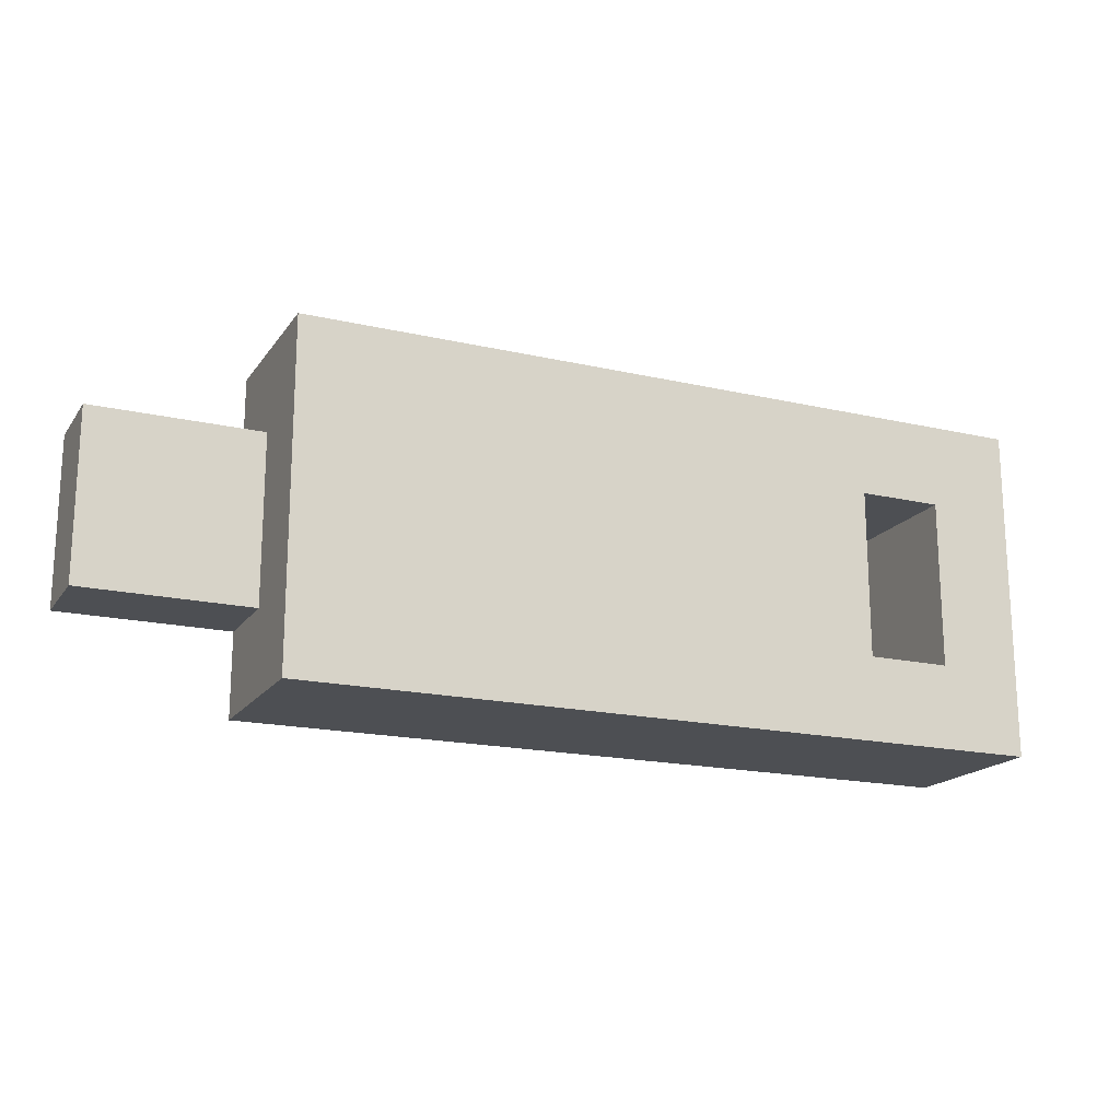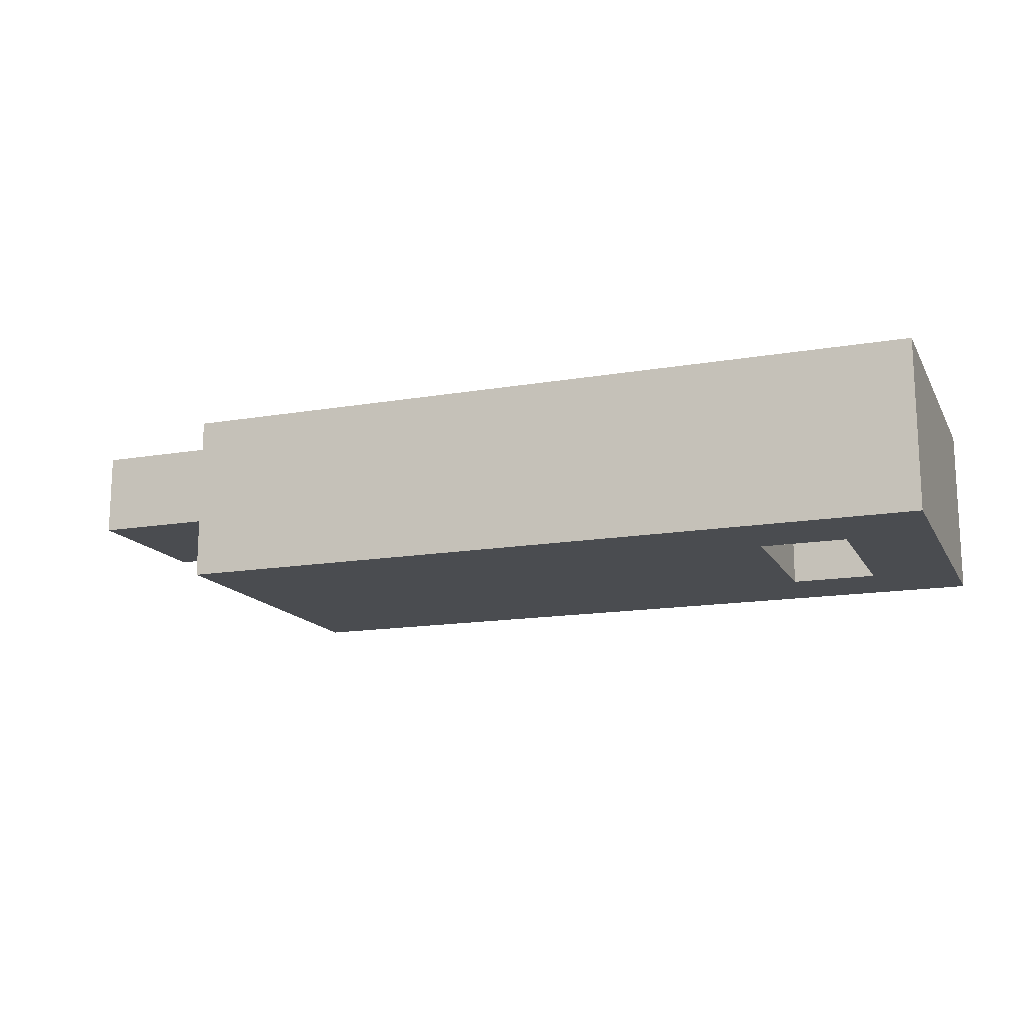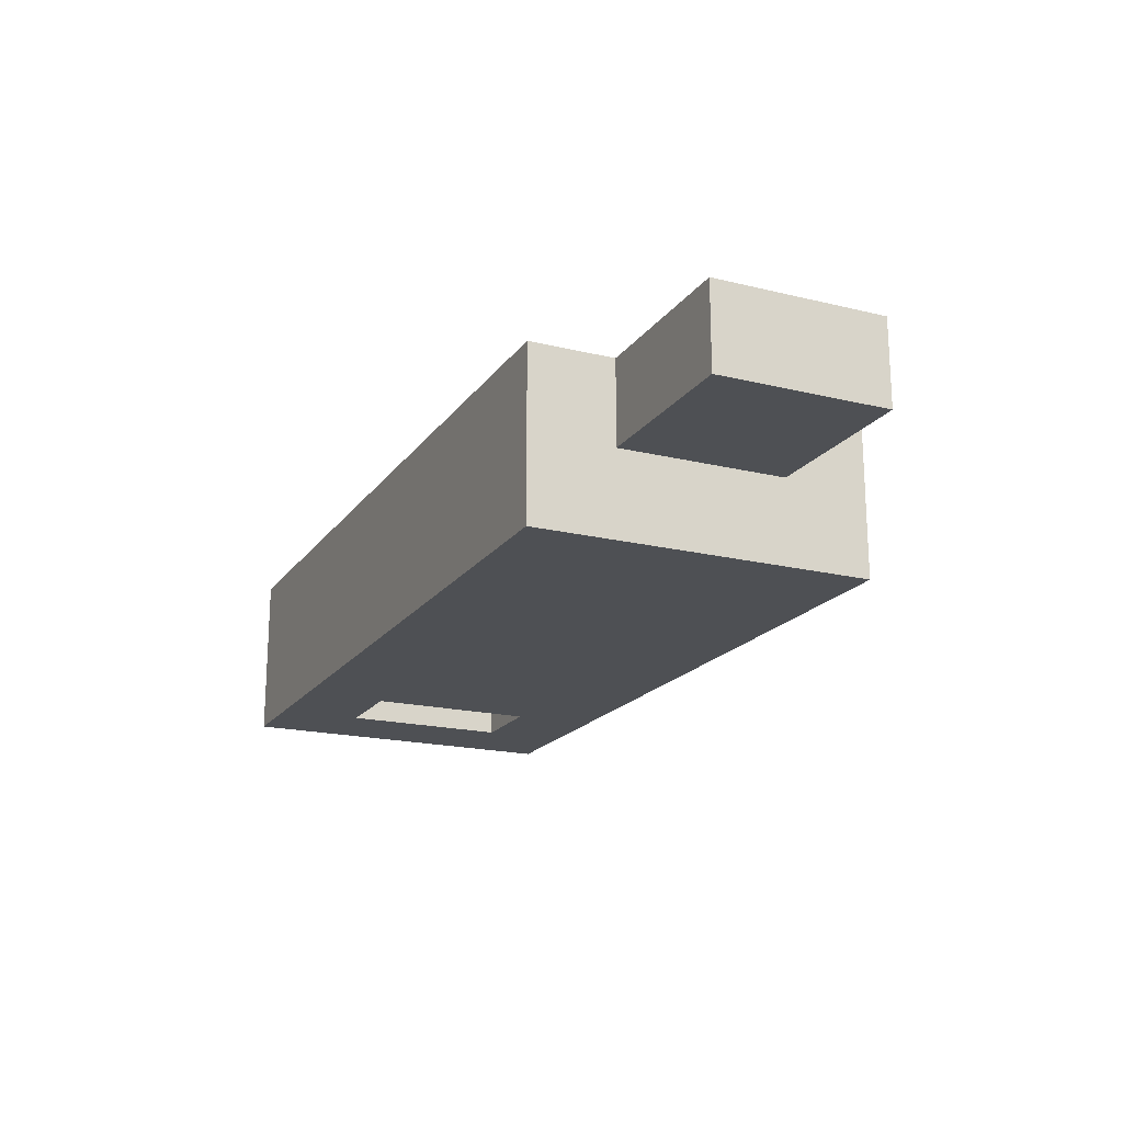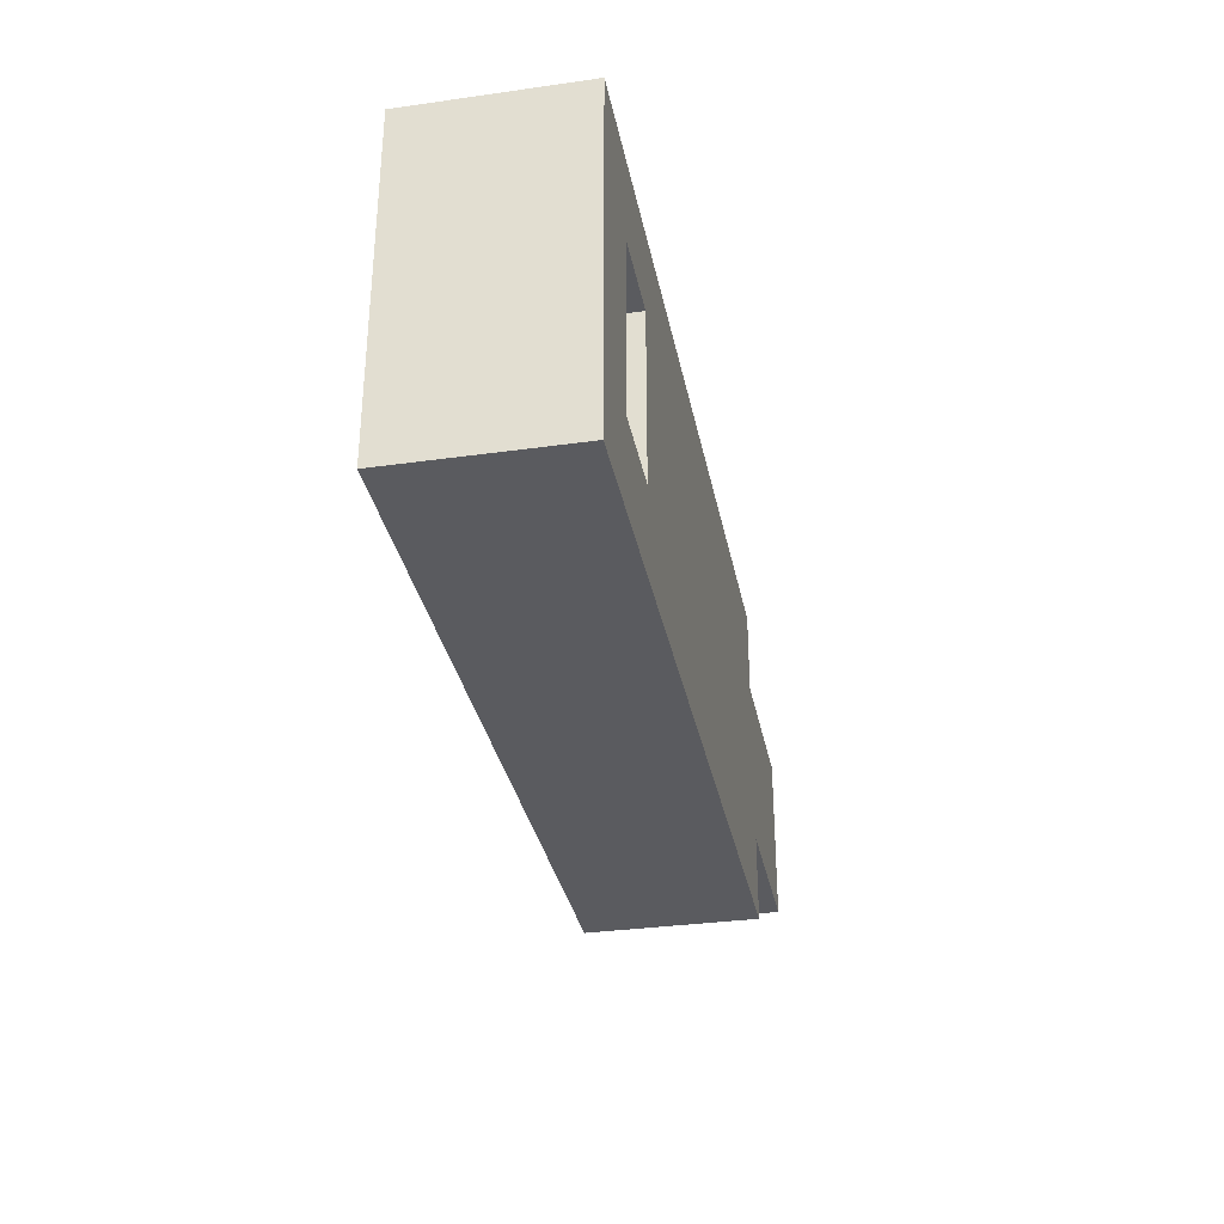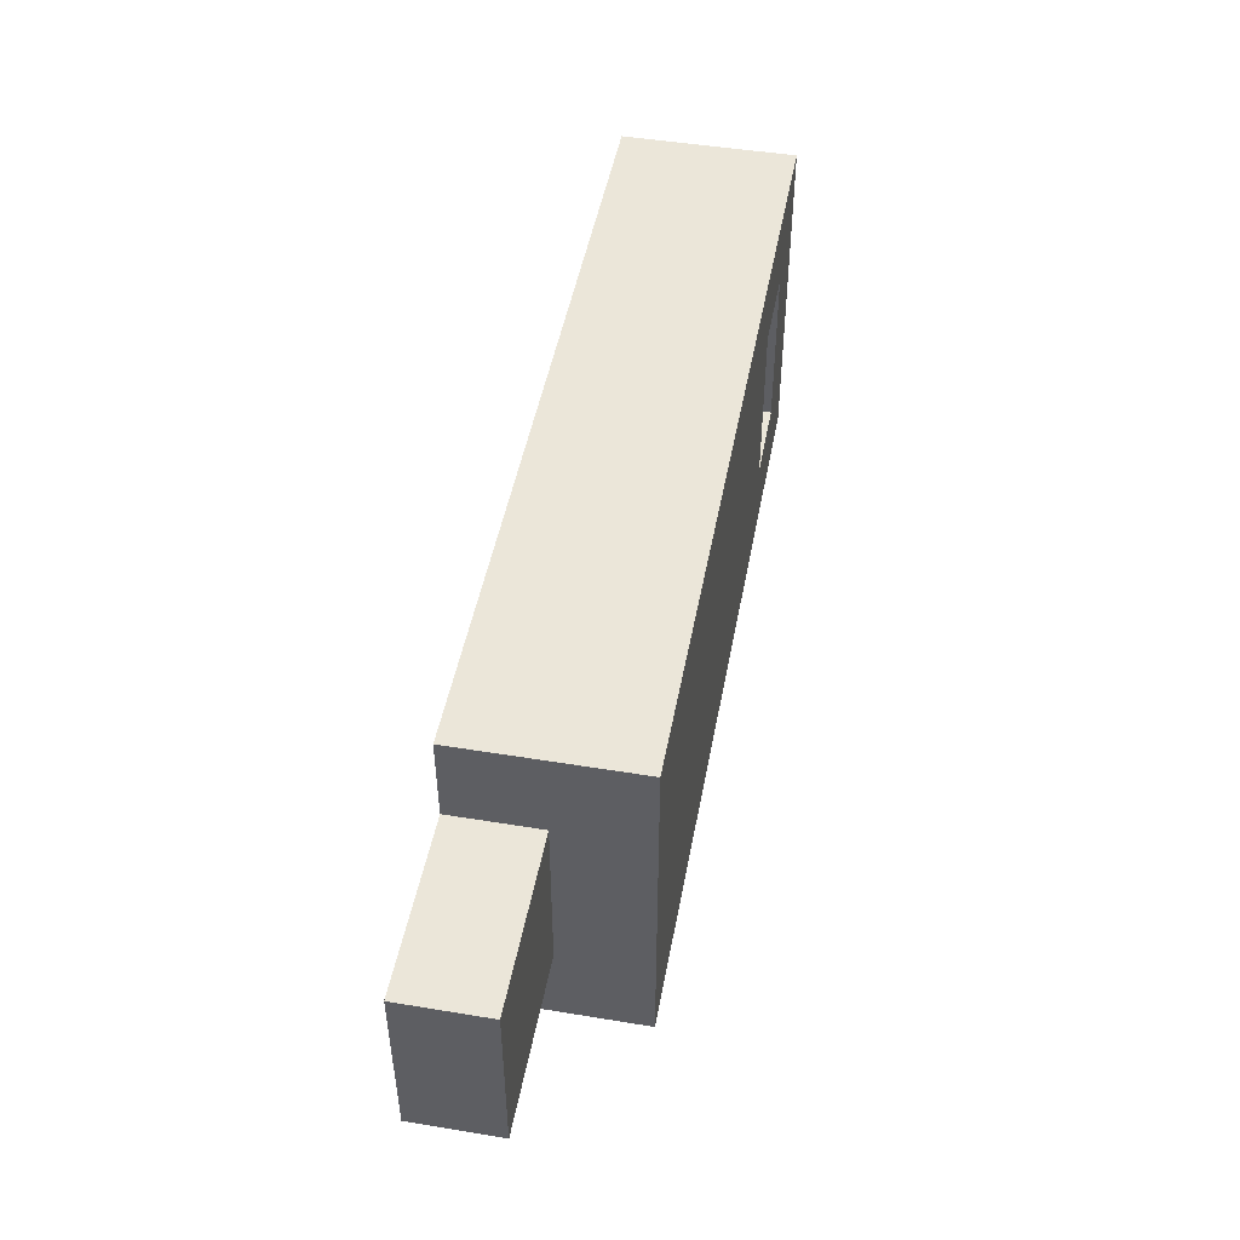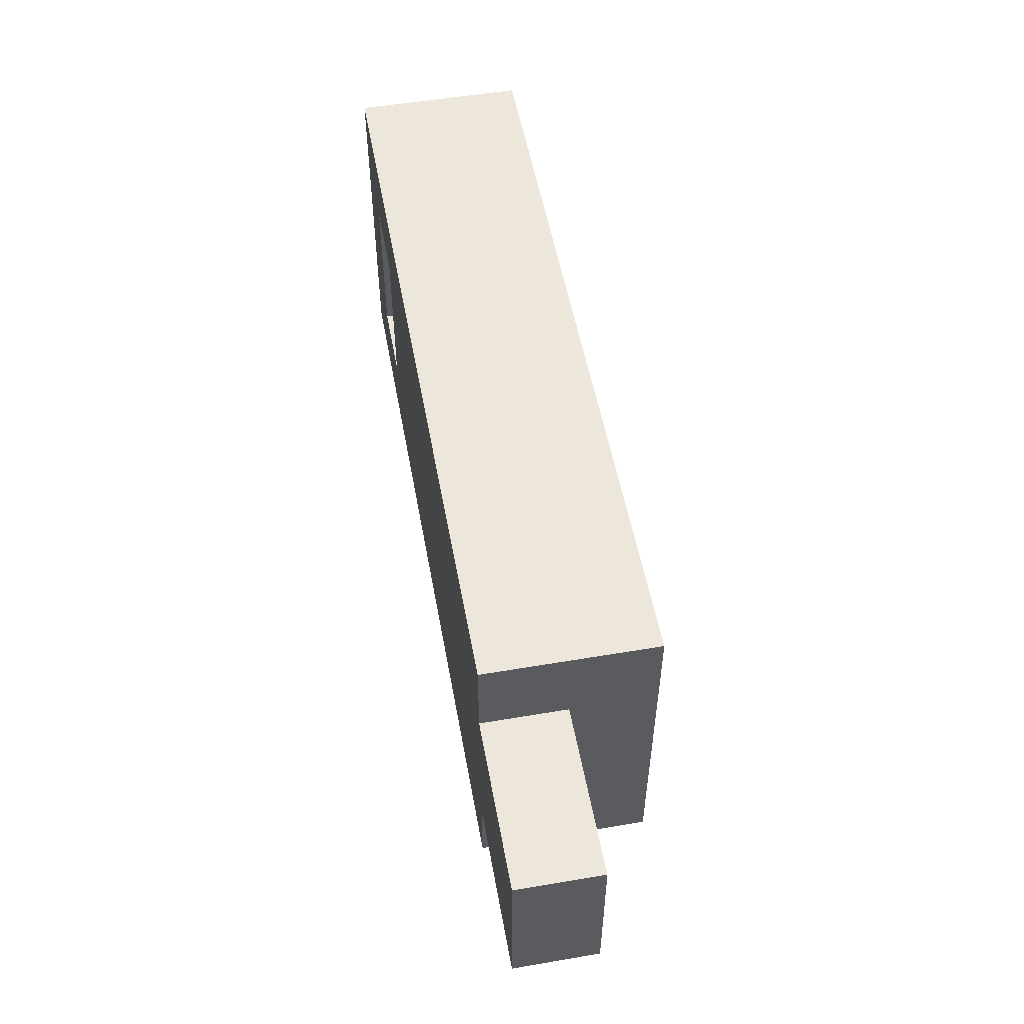
<metadata>
{"format":"obj","ext":"obj","renderer":"f3d","projection":"perspective","resolution":1024,"background":"white","views":[{"elev":-17.9,"azim":155.8,"up":"+Y"},{"elev":-15.1,"azim":-159.8,"up":"+Z"},{"elev":-18.8,"azim":65.2,"up":"+Z"},{"elev":-32.8,"azim":-79.0,"up":"+Y"},{"elev":47.9,"azim":100.5,"up":"+Y"},{"elev":53.2,"azim":79.7,"up":"+Y"}]}
</metadata>
<code>
o Untitled.077
v 0.5641 -0.1 0.09231
v 0.5641 0.1 0.09231
v 0.5641 -0.1 -0.007692
v 0.5641 0.1 -0.007692
v 0.3641 -0.2 0.09231
v 0.3641 -0.1 0.09231
v 0.3641 0.1 0.09231
v 0.3641 0.2 0.09231
v 0.3641 -0.1 -0.007692
v 0.3641 0.1 -0.007692
v 0.3641 -0.2 -0.1077
v 0.3641 0.2 -0.1077
v -0.4359 -0.1 0.09231
v -0.4359 0.1 0.09231
v -0.4359 -0.1 -0.1077
v -0.4359 0.1 -0.1077
v -0.3359 -0.1 0.09231
v -0.3359 0.1 0.09231
v -0.3359 -0.1 -0.1077
v -0.3359 0.1 -0.1077
v -0.5359 -0.2 0.09231
v -0.5359 0.2 0.09231
v -0.5359 -0.2 -0.1077
v -0.5359 0.2 -0.1077
v 0.3641 -0.2 0.09231
v 0.3641 -0.2 -0.1077
v -0.5359 -0.2 0.09231
v -0.5359 -0.2 -0.1077
v 0.5641 -0.1 0.09231
v 0.5641 -0.1 -0.007692
v 0.3641 -0.1 0.09231
v 0.3641 -0.1 -0.007692
v -0.3359 0.1 0.09231
v -0.3359 0.1 -0.1077
v -0.4359 0.1 0.09231
v -0.4359 0.1 -0.1077
v -0.3359 -0.1 0.09231
v -0.3359 -0.1 -0.1077
v -0.4359 -0.1 0.09231
v -0.4359 -0.1 -0.1077
v 0.5641 0.1 0.09231
v 0.5641 0.1 -0.007692
v 0.3641 0.1 0.09231
v 0.3641 0.1 -0.007692
v 0.3641 0.2 0.09231
v 0.3641 0.2 -0.1077
v -0.5359 0.2 0.09231
v -0.5359 0.2 -0.1077
v 0.3641 -0.2 0.09231
v -0.5359 -0.2 0.09231
v 0.5641 -0.1 0.09231
v 0.3641 -0.1 0.09231
v -0.3359 -0.1 0.09231
v -0.4359 -0.1 0.09231
v 0.5641 0.1 0.09231
v 0.3641 0.1 0.09231
v -0.3359 0.1 0.09231
v -0.4359 0.1 0.09231
v 0.3641 0.2 0.09231
v -0.5359 0.2 0.09231
v 0.5641 -0.1 -0.007692
v 0.3641 -0.1 -0.007692
v 0.5641 0.1 -0.007692
v 0.3641 0.1 -0.007692
v 0.3641 -0.2 -0.1077
v -0.5359 -0.2 -0.1077
v 0.2641 -0.1 -0.1077
v 0.0641 -0.1 -0.1077
v -0.2359 -0.1 -0.1077
v -0.3359 -0.1 -0.1077
v -0.4359 -0.1 -0.1077
v 0.2641 0.1 -0.1077
v 0.0641 0.1 -0.1077
v -0.2359 0.1 -0.1077
v -0.3359 0.1 -0.1077
v -0.4359 0.1 -0.1077
v 0.3641 0.2 -0.1077
v -0.5359 0.2 -0.1077
f 3 2 1
f 4 2 3
f 9 6 5
f 10 8 7
f 11 9 5
f 11 10 9
f 12 8 10
f 12 10 11
f 15 14 13
f 16 14 15
f 17 18 19
f 19 18 20
f 21 22 23
f 23 22 24
f 27 26 25
f 28 26 27
f 31 30 29
f 32 30 31
f 35 34 33
f 36 34 35
f 37 38 39
f 39 38 40
f 41 42 43
f 43 42 44
f 45 46 47
f 47 46 48
f 52 50 49
f 53 50 52
f 54 50 53
f 55 52 51
f 56 53 52
f 56 52 55
f 57 53 56
f 58 50 54
f 59 57 56
f 59 58 57
f 60 50 58
f 60 58 59
f 61 62 63
f 63 62 64
f 65 66 67
f 67 66 68
f 68 66 69
f 69 66 70
f 70 66 71
f 65 67 72
f 67 68 72
f 68 69 73
f 72 68 73
f 69 70 74
f 73 69 74
f 74 70 75
f 71 66 76
f 74 75 77
f 75 76 77
f 72 73 77
f 65 72 77
f 73 74 77
f 76 66 78
f 77 76 78

</code>
